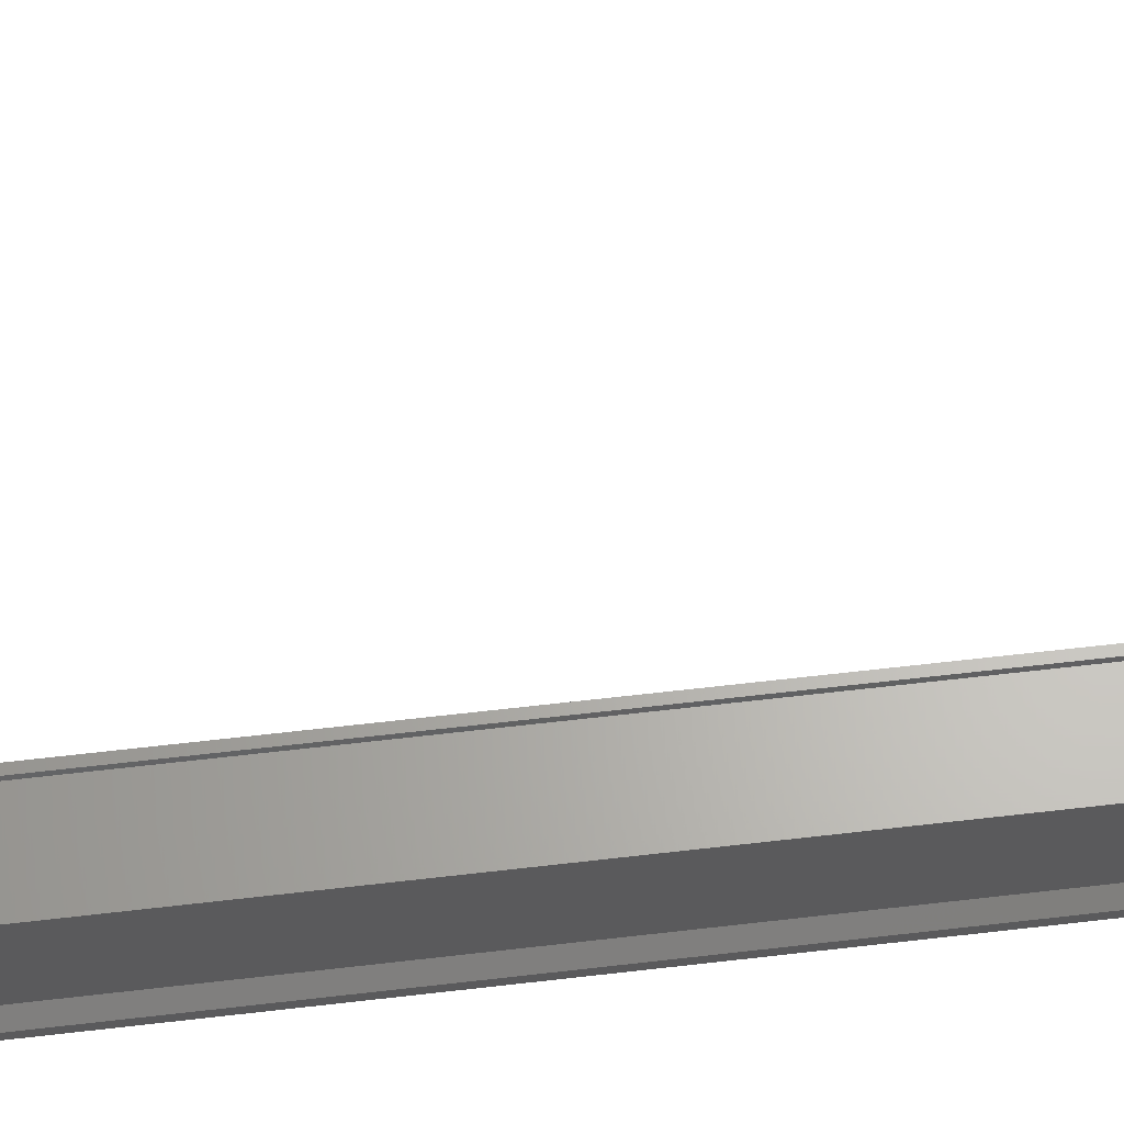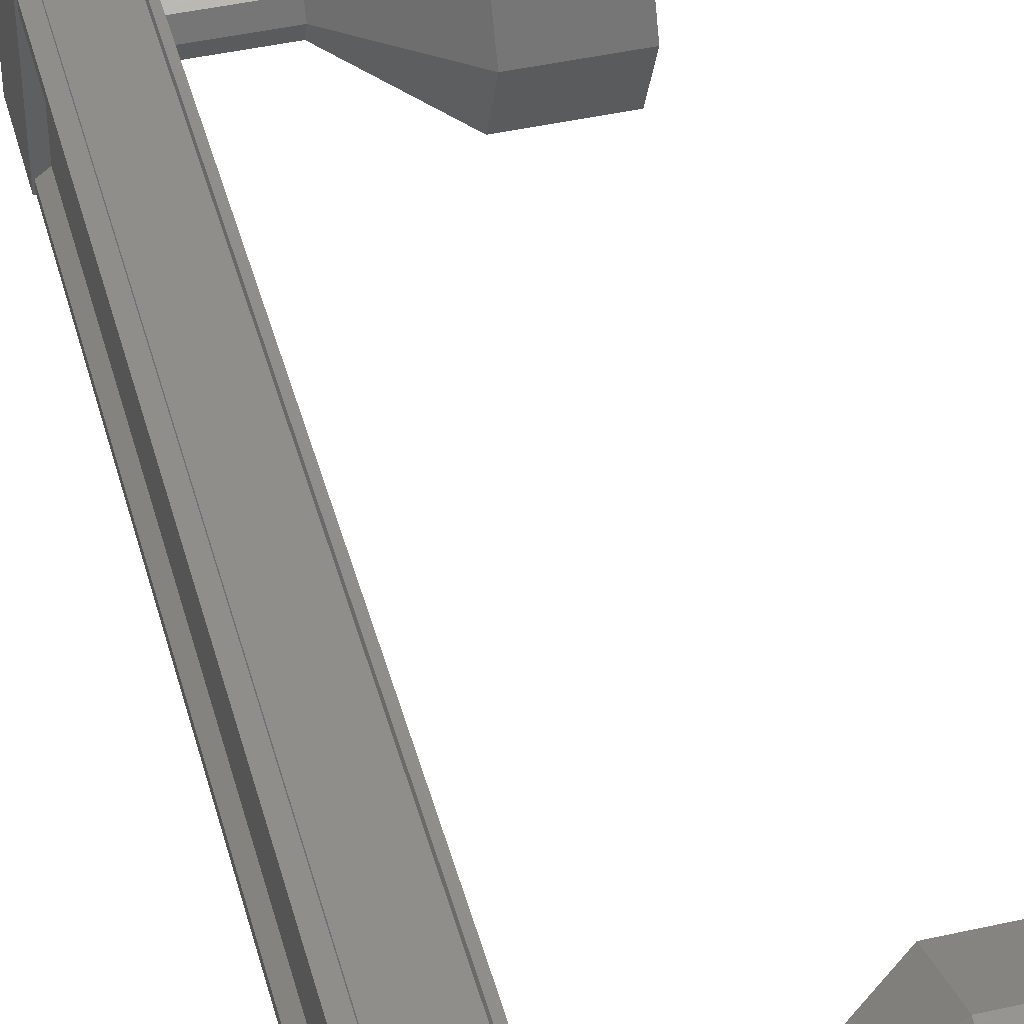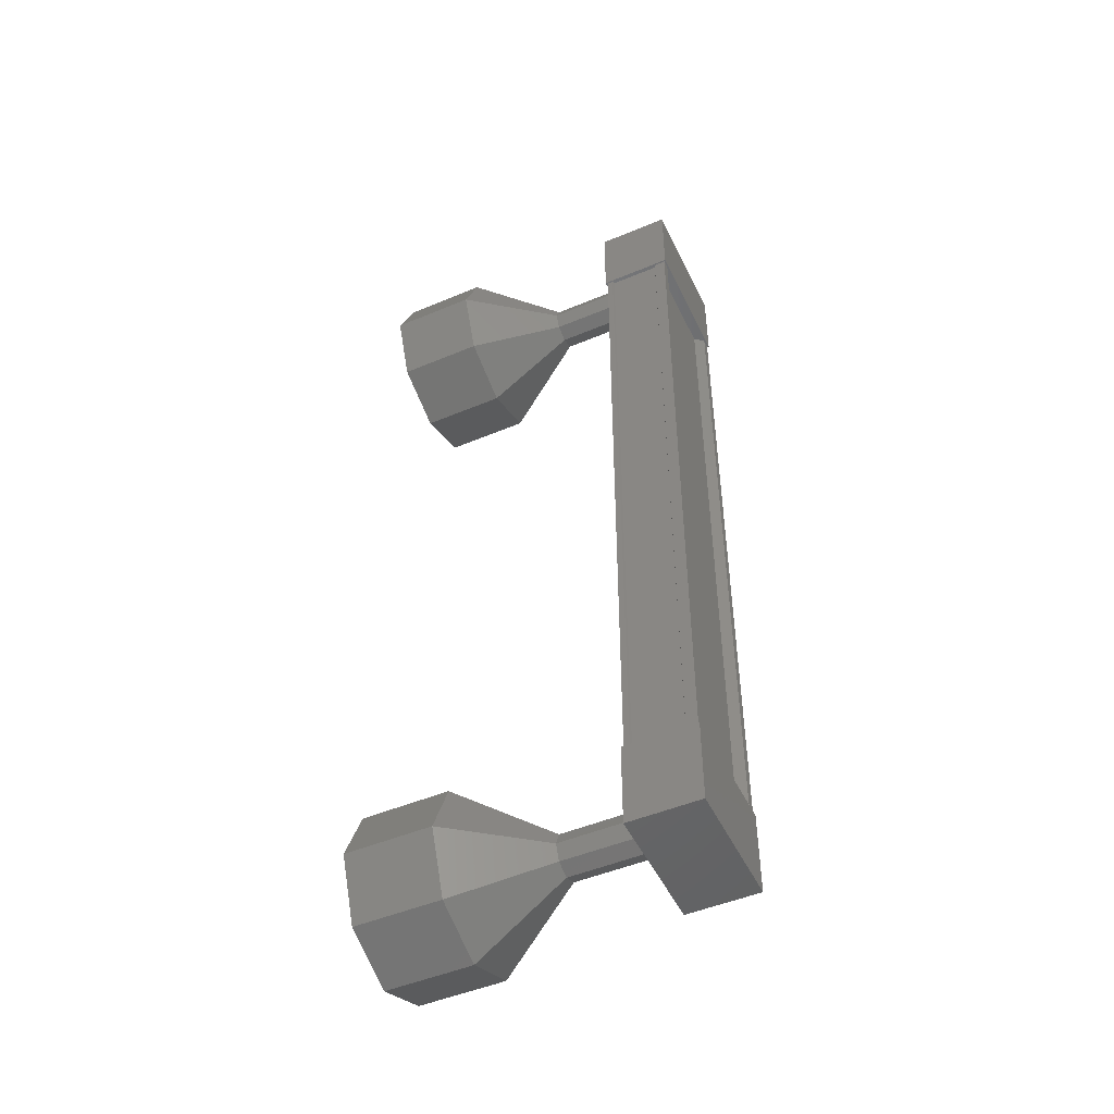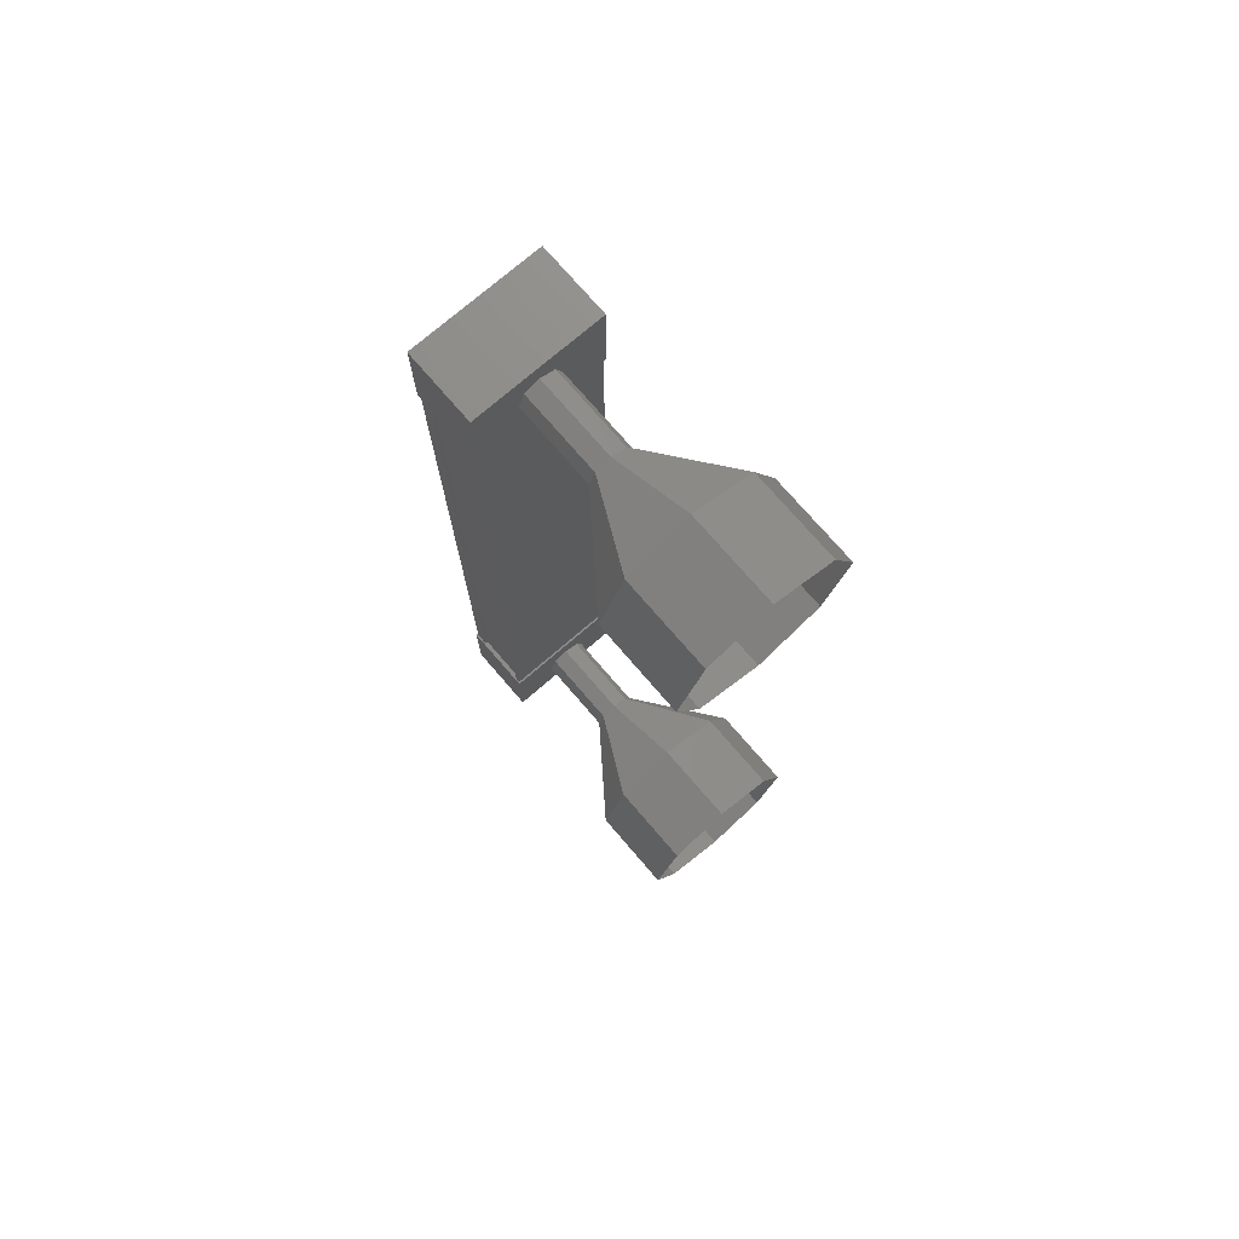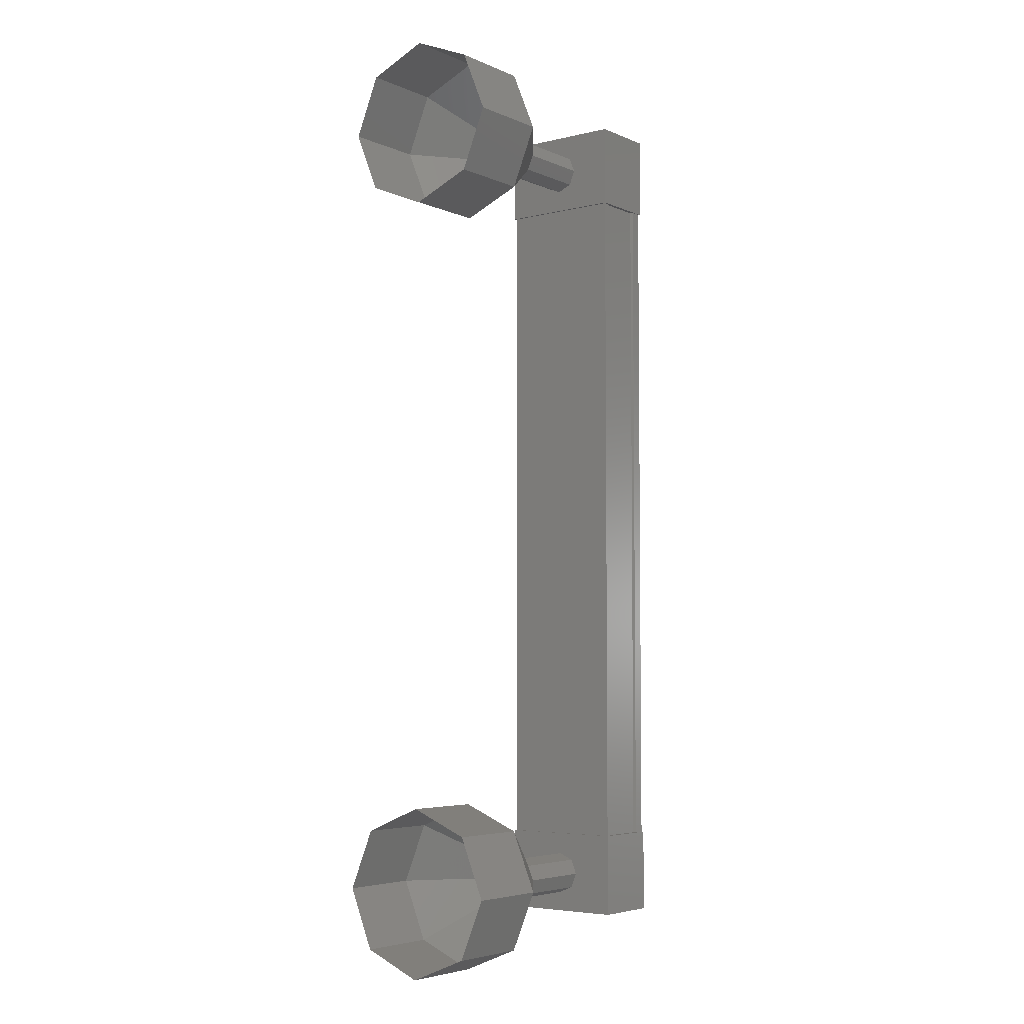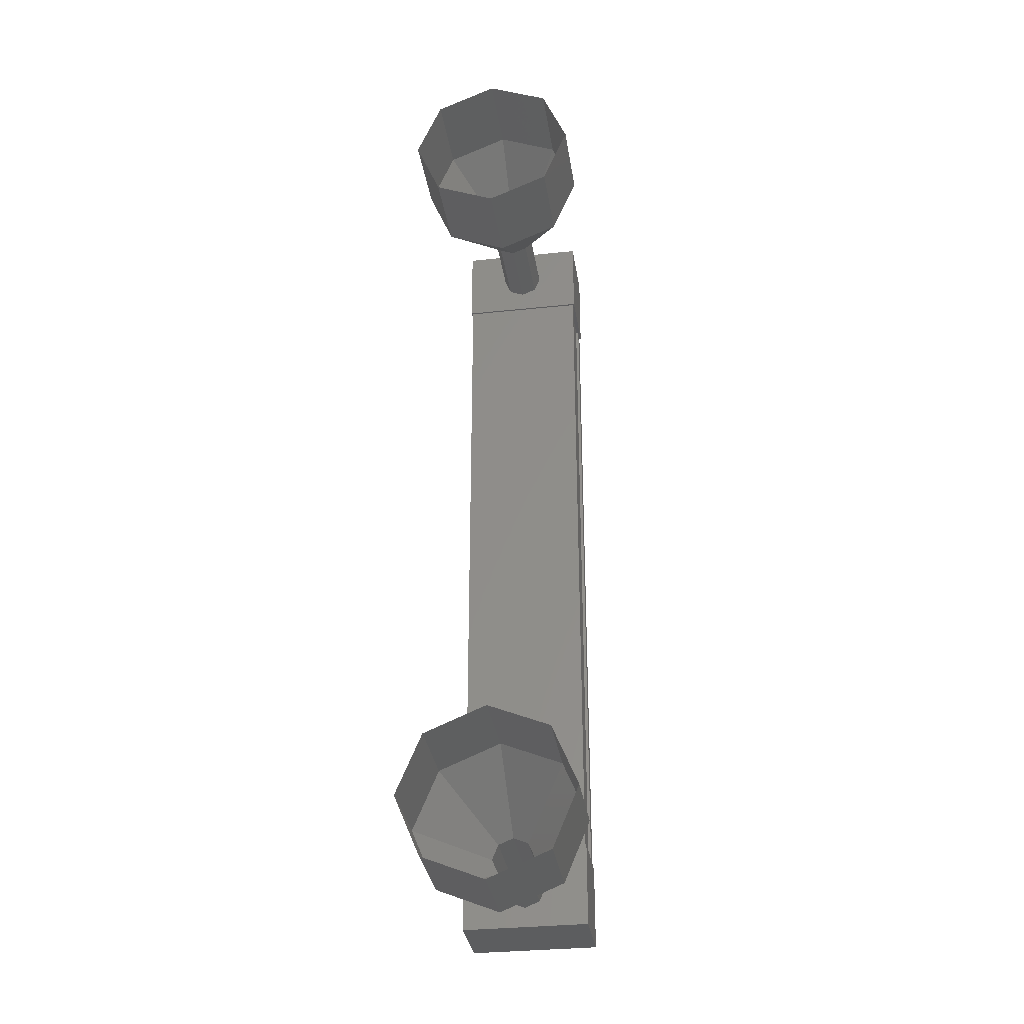
<metadata>
{"format":"stl","ext":"stl","renderer":"f3d","projection":"perspective","resolution":1024,"background":"white","views":[{"elev":64.3,"azim":83.3,"up":"+Z"},{"elev":43.9,"azim":165.1,"up":"+Z"},{"elev":-49.1,"azim":24.9,"up":"+Y"},{"elev":74.7,"azim":-130.8,"up":"+Y"},{"elev":-4.9,"azim":-52.8,"up":"+Y"},{"elev":-32.2,"azim":-81.6,"up":"+Y"}]}
</metadata>
<code>
# stl→obj: 116 verts, 152 faces
v 54.3 -1594 -27.29
v 54.41 -1594 -27.21
v 54.4 -1603 -27.21
v 54.4 -1603 -27.1
v 54.29 -1603 -28.39
v 54.4 -1603 -28.47
v 54.41 -1594 -28.47
v 54.4 -1603 -28.57
v 54.41 -1594 -28.57
v 53.67 -1603 -28.58
v 53.68 -1594 -28.58
v 53.68 -1603 -28.54
v 53.69 -1594 -28.54
v 54.26 -1594 -28.54
v 54.29 -1603 -27.29
v 54.3 -1594 -28.39
v 54.27 -1594 -28.57
v 54.27 -1603 -28.57
v 54.25 -1603 -28.54
v 54.42 -1604 -27.09
v 53.58 -1604 -28.59
v 54.42 -1604 -28.59
v 54.42 -1603 -28.59
v 54.42 -1603 -27.09
v 53.58 -1603 -28.59
v 53.58 -1603 -27.09
v 53.58 -1604 -27.09
v 54.43 -1594 -28.59
v 54.42 -1594 -27.09
v 53.59 -1594 -28.59
v 53.58 -1594 -27.09
v 53.59 -1593 -27.09
v 54.43 -1593 -27.09
v 54.43 -1593 -28.59
v 53.59 -1593 -28.59
v 54.41 -1594 -27.1
v 54.27 -1594 -27.1
v 54.27 -1603 -27.1
v 54.26 -1594 -27.13
v 54.25 -1603 -27.13
v 53.69 -1594 -27.14
v 53.68 -1603 -27.14
v 53.67 -1594 -27.1
v 53.67 -1603 -27.1
v 53.61 -1594 -27.1
v 53.6 -1603 -27.1
v 53.61 -1594 -28.58
v 53.6 -1603 -28.58
v 51.65 -1593 -27.84
v 50.65 -1593 -27.84
v 51.64 -1593 -27.13
v 50.64 -1593 -27.14
v 51.64 -1594 -26.84
v 50.64 -1594 -26.84
v 51.64 -1595 -27.13
v 50.64 -1595 -27.14
v 51.64 -1595 -27.84
v 50.64 -1595 -27.84
v 51.65 -1595 -28.55
v 50.65 -1595 -28.55
v 51.65 -1594 -28.84
v 50.65 -1594 -28.84
v 51.65 -1593 -28.55
v 50.65 -1593 -28.55
v 52.63 -1603 -28.02
v 53.63 -1604 -27.84
v 52.63 -1604 -27.84
v 53.63 -1603 -27.66
v 52.63 -1603 -27.66
v 53.63 -1603 -27.59
v 52.63 -1603 -27.59
v 53.63 -1603 -27.84
v 52.63 -1603 -27.84
v 53.63 -1603 -28.02
v 53.63 -1603 -28.09
v 52.63 -1603 -28.09
v 50.64 -1604 -28.55
v 51.64 -1604 -27.84
v 50.64 -1604 -27.84
v 51.64 -1604 -27.13
v 50.64 -1604 -27.14
v 51.64 -1603 -26.84
v 50.64 -1603 -26.84
v 51.64 -1603 -27.13
v 50.64 -1603 -27.14
v 51.64 -1602 -27.84
v 50.64 -1602 -27.84
v 51.64 -1603 -28.55
v 50.64 -1603 -28.55
v 51.64 -1603 -28.84
v 50.64 -1603 -28.84
v 51.64 -1604 -28.55
v 52.64 -1604 -27.84
v 52.64 -1603 -27.66
v 52.64 -1603 -27.59
v 52.64 -1603 -27.84
v 52.64 -1603 -28.02
v 52.64 -1603 -28.09
v 53.64 -1594 -27.84
v 52.64 -1594 -27.84
v 53.63 -1594 -27.66
v 52.63 -1594 -27.66
v 53.63 -1594 -27.59
v 52.63 -1594 -27.59
v 53.63 -1594 -27.84
v 52.63 -1594 -27.84
v 53.64 -1594 -28.02
v 52.64 -1594 -28.02
v 53.64 -1594 -28.09
v 52.64 -1594 -28.09
v 52.65 -1594 -28.02
v 52.65 -1594 -27.84
v 52.65 -1594 -27.66
v 52.64 -1594 -27.59
v 52.64 -1594 -27.66
v 52.65 -1594 -28.09
f 1 2 3
f 3 2 4
f 5 6 7
f 7 6 8
f 8 9 7
f 10 11 12
f 12 11 13
f 13 14 12
f 3 15 1
f 1 15 5
f 5 16 1
f 7 16 5
f 9 8 17
f 17 8 18
f 18 14 17
f 19 14 18
f 12 14 19
f 20 21 22
f 22 21 23
f 23 24 22
f 25 24 23
f 26 24 25
f 25 21 26
f 26 21 27
f 27 21 20
f 20 24 27
f 22 24 20
f 28 29 30
f 30 29 31
f 31 32 30
f 29 32 31
f 33 32 29
f 29 34 33
f 33 34 32
f 32 34 35
f 35 30 32
f 34 30 35
f 28 30 34
f 34 29 28
f 2 36 4
f 4 36 37
f 37 38 4
f 39 38 37
f 40 38 39
f 39 41 40
f 40 41 42
f 42 41 43
f 43 44 42
f 45 44 43
f 46 44 45
f 45 47 46
f 46 47 48
f 48 47 10
f 25 23 21
f 24 26 27
f 47 11 10
f 49 50 51
f 51 50 52
f 52 53 51
f 54 53 52
f 55 53 54
f 54 56 55
f 55 56 57
f 57 56 58
f 58 59 57
f 60 59 58
f 61 59 60
f 60 62 61
f 61 62 63
f 63 62 64
f 64 49 63
f 50 49 64
f 65 66 67
f 67 66 68
f 68 69 67
f 70 69 68
f 71 69 70
f 70 68 71
f 71 68 69
f 69 68 72
f 72 73 69
f 74 73 72
f 65 73 74
f 74 75 65
f 65 75 76
f 76 75 74
f 74 65 76
f 66 65 74
f 77 78 79
f 79 78 80
f 80 81 79
f 82 81 80
f 83 81 82
f 82 84 83
f 83 84 85
f 85 84 86
f 86 87 85
f 88 87 86
f 89 87 88
f 88 90 89
f 89 90 91
f 91 90 92
f 92 77 91
f 78 77 92
f 92 93 78
f 78 93 94
f 94 80 78
f 95 80 94
f 82 80 95
f 95 94 82
f 82 94 84
f 84 94 96
f 96 86 84
f 97 86 96
f 88 86 97
f 97 98 88
f 88 98 90
f 90 98 97
f 97 92 90
f 93 92 97
f 99 100 101
f 101 100 102
f 102 103 101
f 104 103 102
f 101 103 104
f 104 102 101
f 101 102 105
f 105 102 106
f 106 107 105
f 108 107 106
f 109 107 108
f 108 110 109
f 109 110 107
f 107 110 108
f 108 99 107
f 100 99 108
f 111 63 112
f 112 63 49
f 49 113 112
f 51 113 49
f 114 113 51
f 51 53 114
f 114 53 115
f 115 53 55
f 55 100 115
f 57 100 55
f 111 100 57
f 57 59 111
f 111 59 116
f 116 59 61
f 61 111 116
f 63 111 61

</code>
